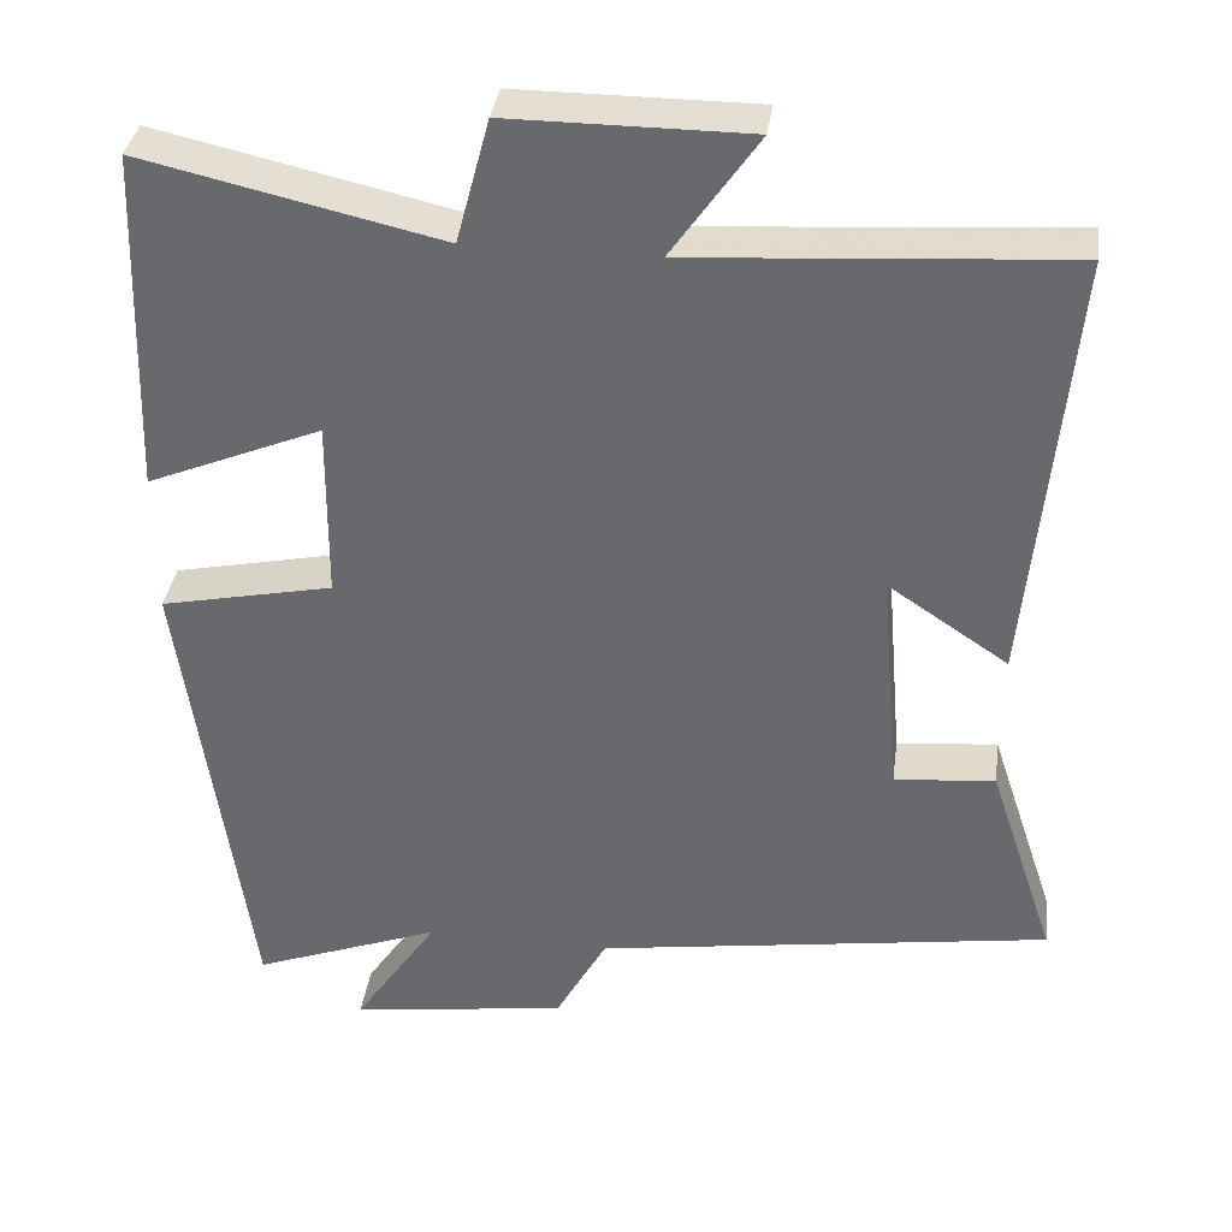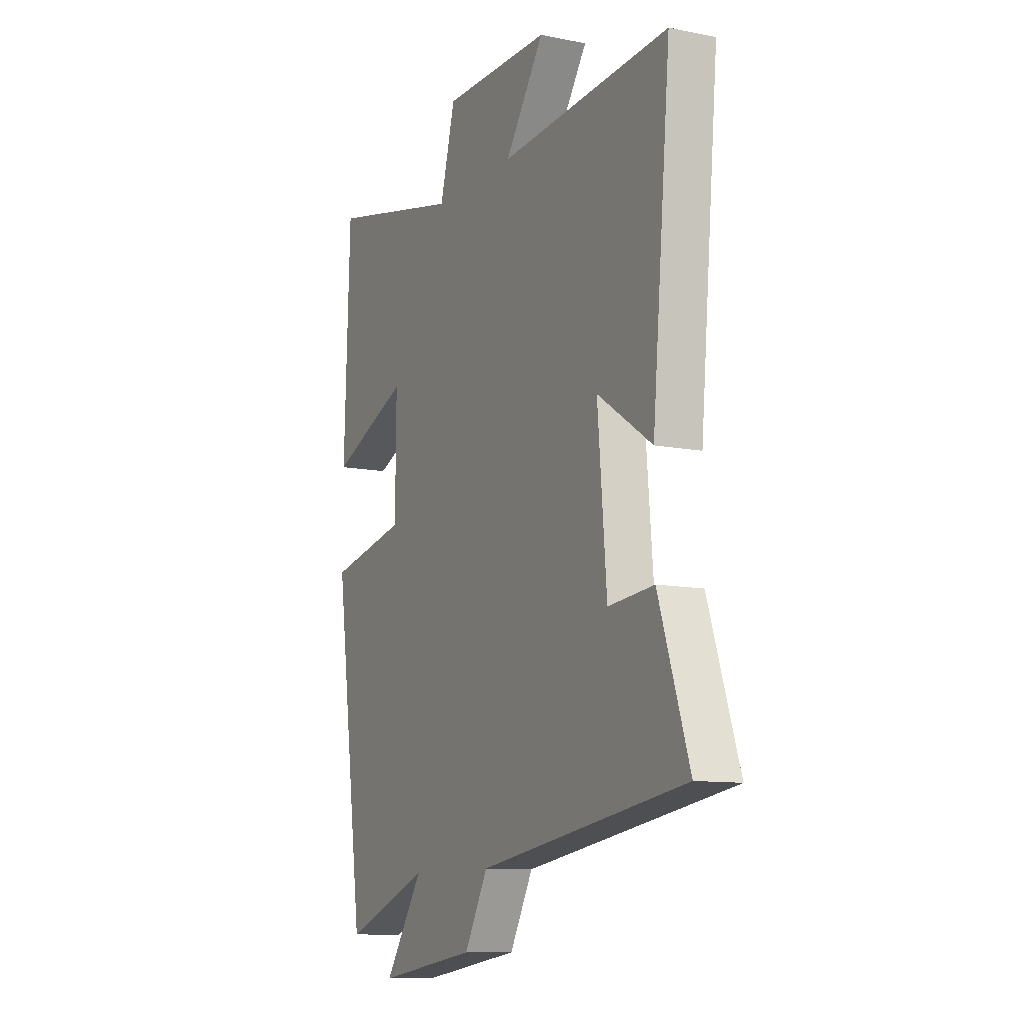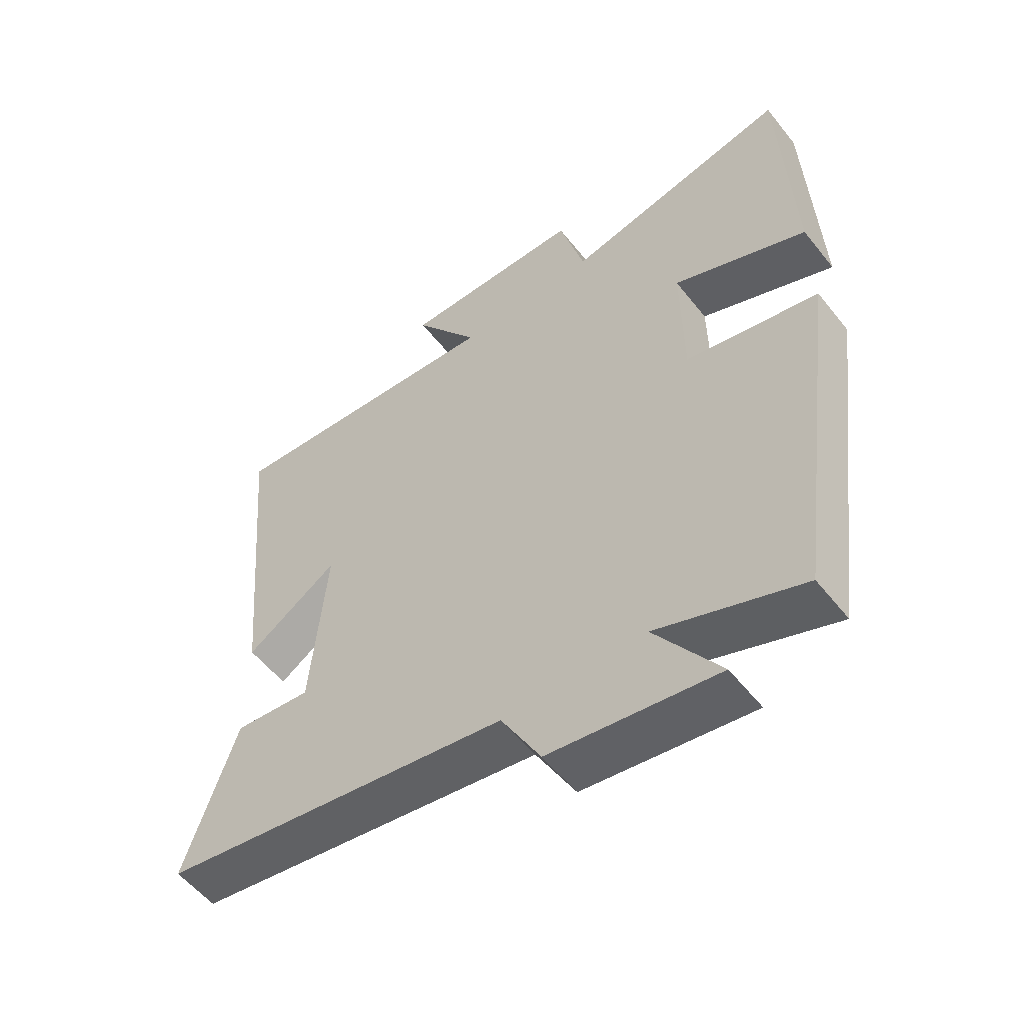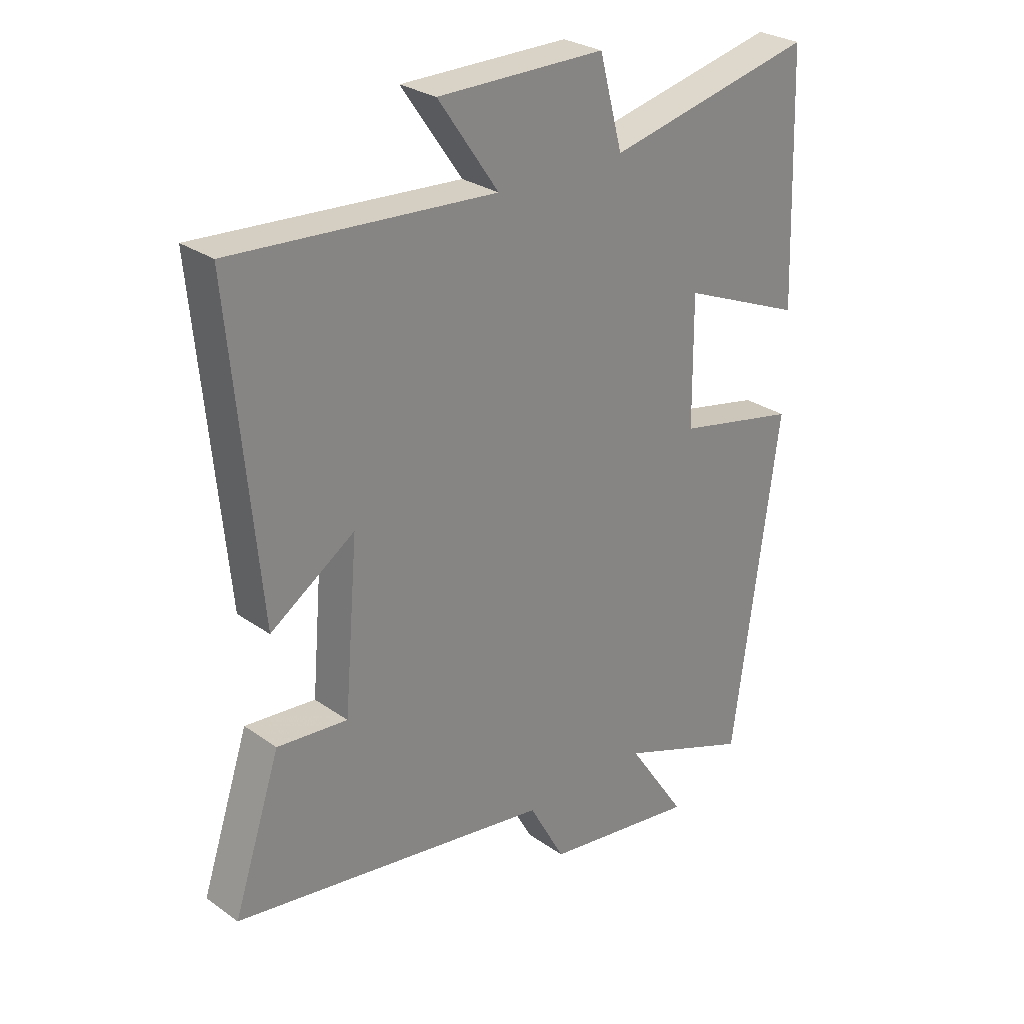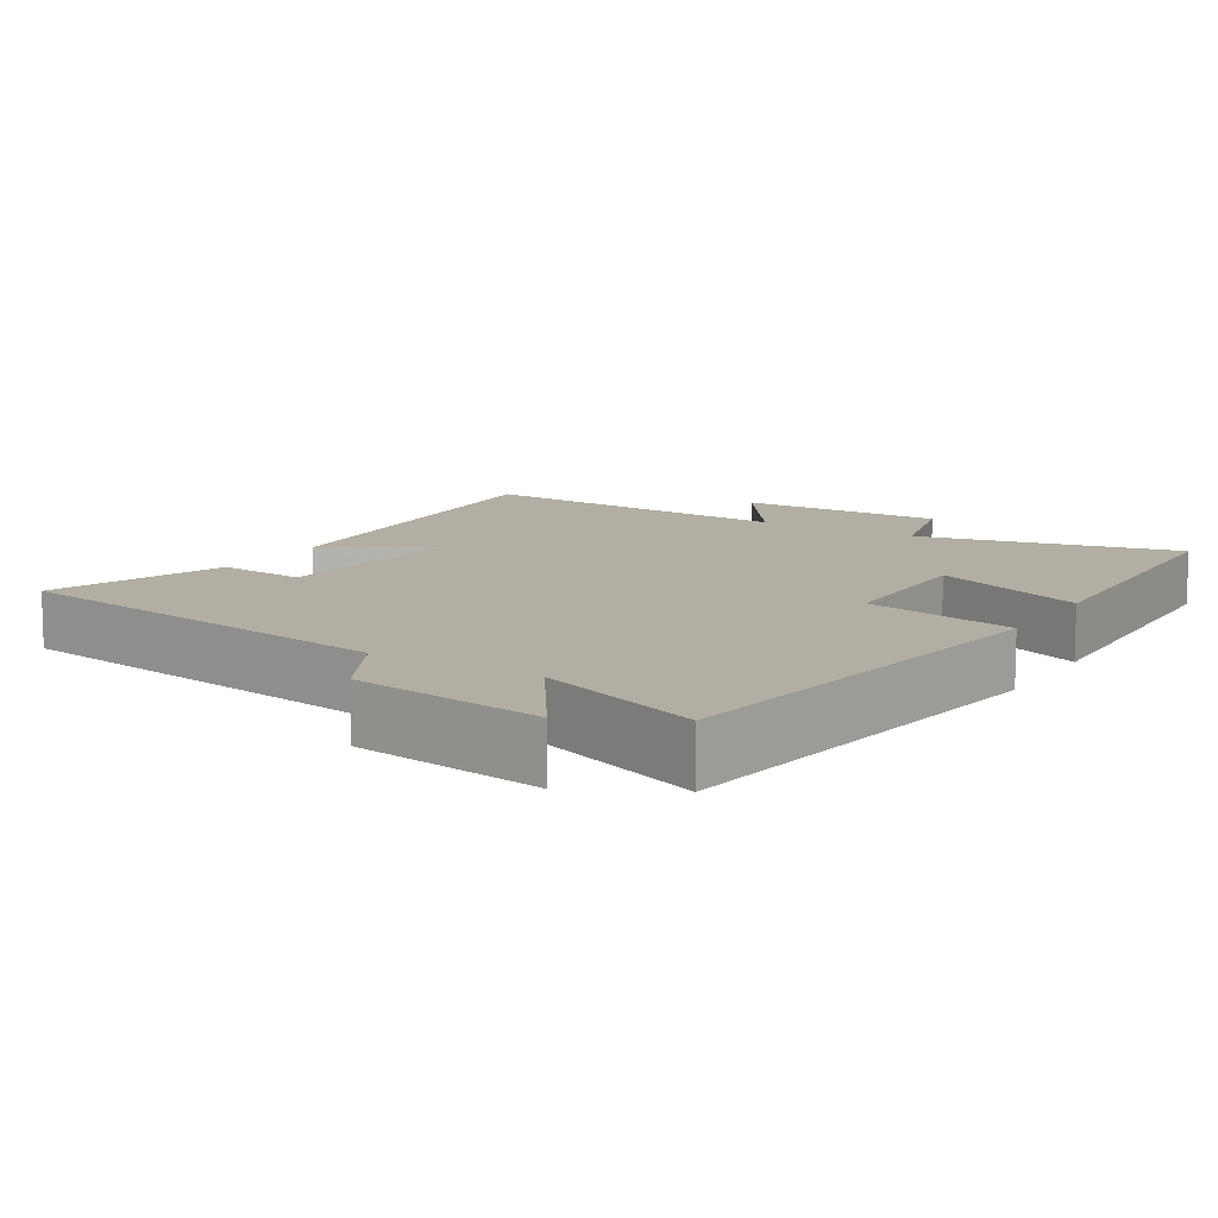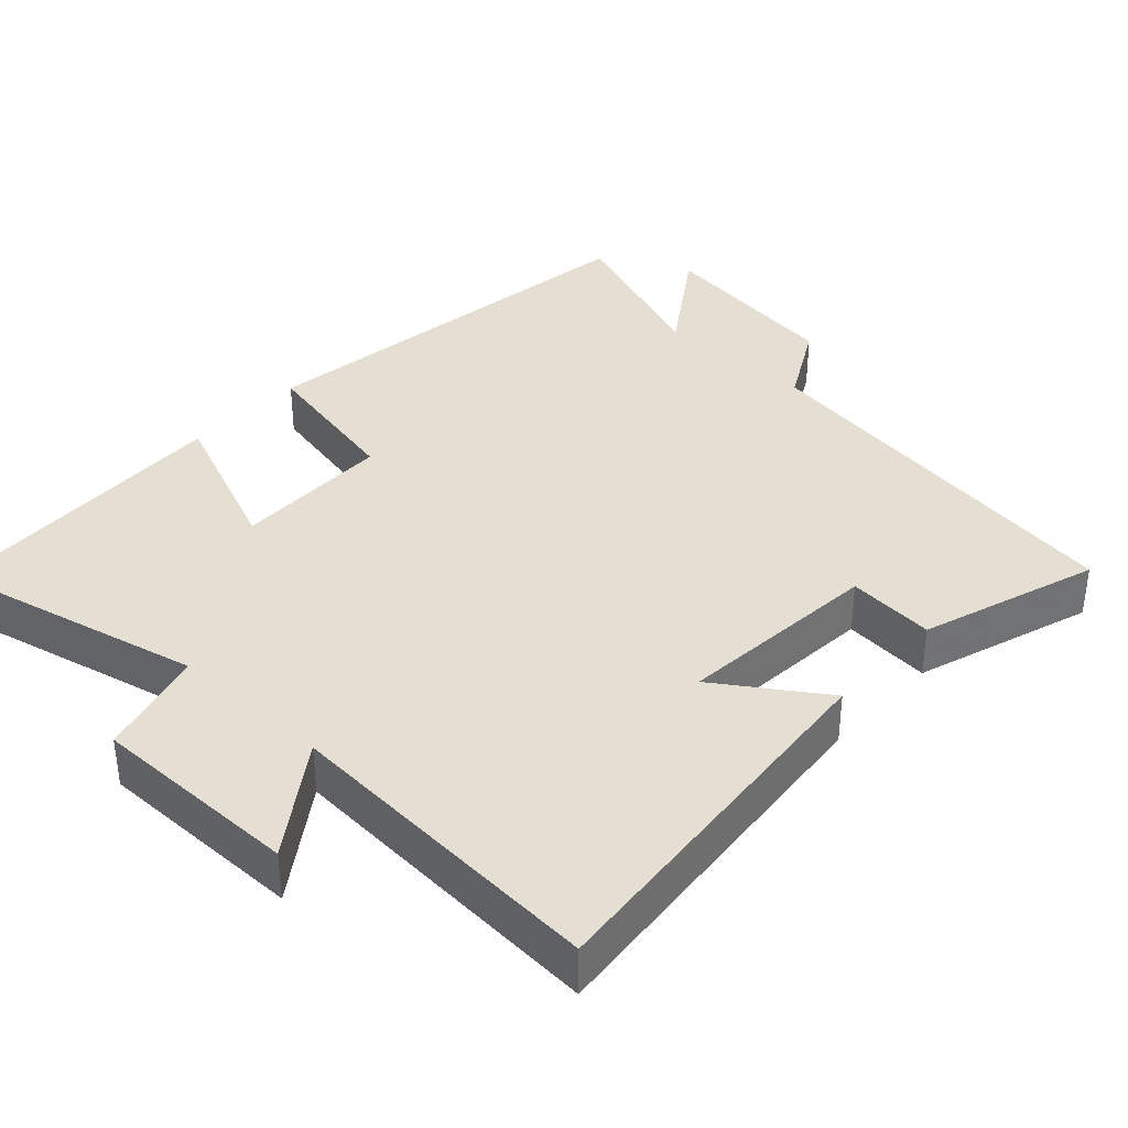
<metadata>
{"format":"obj","ext":"obj","renderer":"f3d","projection":"perspective","resolution":1024,"background":"white","views":[{"elev":36.1,"azim":7.8,"up":"+Z"},{"elev":-10.8,"azim":63.3,"up":"+Z"},{"elev":-55.4,"azim":-142.2,"up":"+Z"},{"elev":27.9,"azim":136.8,"up":"+Z"},{"elev":10.9,"azim":-148.1,"up":"+Y"},{"elev":36.9,"azim":42.5,"up":"+Y"}]}
</metadata>
<code>
v -0.485 0.07 0.581
v -0.127 0.07 0.5
v -0.087 0.07 0.65
v 0.201 0.07 0.65
v 0.097 0.07 0.5
v 0.549 0.07 0.531
v 0.5 0.07 0.002
v 0.355 0.07 0.099
v 0.379 0.07 -0.183
v 0.5 0.07 -0.172
v 0.581 0.07 -0.416
v 0.031 0.07 -0.5
v -0.031 0.07 -0.613
v -0.295 0.07 -0.651
v -0.193 0.07 -0.5
v -0.421 0.07 -0.586
v -0.5 0.07 -0.011
v -0.291 0.07 0.033
v -0.289 0.07 0.251
v -0.5 0.07 0.163
v -0.485 0 0.581
v -0.127 0 0.5
v -0.087 0 0.65
v 0.201 0 0.65
v 0.097 0 0.5
v 0.549 0 0.531
v 0.5 0 0.002
v 0.355 0 0.099
v 0.379 0 -0.183
v 0.5 0 -0.172
v 0.581 0 -0.416
v 0.031 0 -0.5
v -0.031 0 -0.613
v -0.295 0 -0.651
v -0.193 0 -0.5
v -0.421 0 -0.586
v -0.5 0 -0.011
v -0.291 0 0.033
v -0.289 0 0.251
v -0.5 0 0.163
f 19 20 1 2
f 18 19 2
f 15 16 17 18
f 15 18 2
f 12 13 14 15
f 9 10 11 12
f 8 9 12 15
f 5 6 7 8
f 5 8 15 2
f 2 3 4 5
f 22 21 40 39
f 22 39 38
f 38 37 36 35
f 22 38 35
f 35 34 33 32
f 32 31 30 29
f 35 32 29 28
f 28 27 26 25
f 22 35 28 25
f 25 24 23 22
f 1 21 22 2
f 2 22 23 3
f 3 23 24 4
f 4 24 25 5
f 5 25 26 6
f 6 26 27 7
f 7 27 28 8
f 8 28 29 9
f 9 29 30 10
f 10 30 31 11
f 11 31 32 12
f 12 32 33 13
f 13 33 34 14
f 14 34 35 15
f 15 35 36 16
f 16 36 37 17
f 17 37 38 18
f 18 38 39 19
f 19 39 40 20
f 20 40 21 1

</code>
